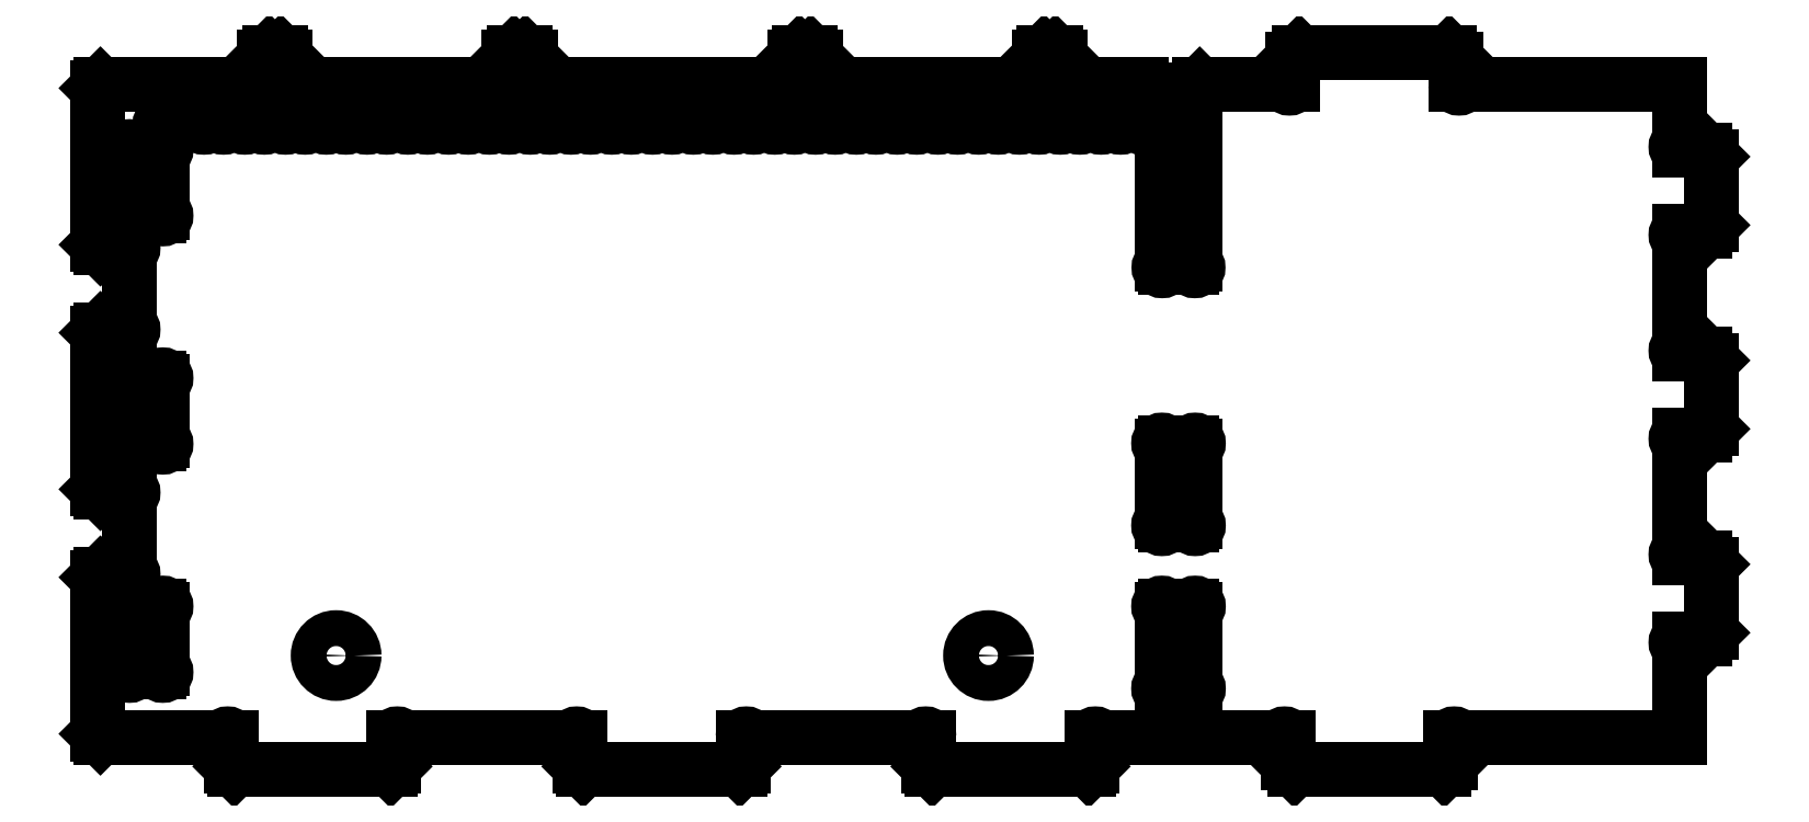
<metadata>
{"format":"dxf","ext":"dxf","renderer":"ezdxf+matplotlib","layout":"modelspace","background":"white","min_lineweight":24,"dpi":150}
</metadata>
<code>
0
SECTION
2
ENTITIES
0
ARC
8
0
10
164.9
20
465.7
30
0
40
1
50
90
51
0
0
LINE
8
0
10
165.9
20
465.7
30
0
11
169.9
21
465.7
31
0
0
ARC
8
0
10
170.9
20
465.7
30
0
40
1
50
180
51
90
0
LINE
8
0
10
170.9
20
477.7
30
0
11
170.9
21
466.7
31
0
0
LINE
8
0
10
170.9
20
477.7
30
0
11
177.4
21
477.7
31
0
0
LINE
8
0
10
177.4
20
477.7
30
0
11
177.4
21
466.7
31
0
0
ARC
8
0
10
177.4
20
465.7
30
0
40
1
50
90
51
0
0
LINE
8
0
10
178.4
20
465.7
30
0
11
182.4
21
465.7
31
0
0
ARC
8
0
10
183.4
20
465.7
30
0
40
1
50
180
51
90
0
LINE
8
0
10
183.4
20
477.7
30
0
11
183.4
21
466.7
31
0
0
LINE
8
0
10
183.4
20
477.7
30
0
11
189.9
21
477.7
31
0
0
LINE
8
0
10
189.9
20
477.7
30
0
11
189.9
21
466.7
31
0
0
ARC
8
0
10
189.9
20
465.7
30
0
40
1
50
90
51
0
0
LINE
8
0
10
190.9
20
465.7
30
0
11
194.9
21
465.7
31
0
0
ARC
8
0
10
195.9
20
465.7
30
0
40
1
50
180
51
90
0
LINE
8
0
10
195.9
20
477.7
30
0
11
195.9
21
466.7
31
0
0
LINE
8
0
10
195.9
20
477.7
30
0
11
202.4
21
477.7
31
0
0
LINE
8
0
10
202.4
20
477.7
30
0
11
202.4
21
466.7
31
0
0
ARC
8
0
10
202.4
20
465.7
30
0
40
1
50
90
51
0
0
LINE
8
0
10
203.4
20
465.7
30
0
11
207.4
21
465.7
31
0
0
ARC
8
0
10
208.4
20
465.7
30
0
40
1
50
180
51
90
0
LINE
8
0
10
208.4
20
477.7
30
0
11
208.4
21
466.7
31
0
0
LINE
8
0
10
208.4
20
477.7
30
0
11
214.9
21
477.7
31
0
0
LINE
8
0
10
214.9
20
477.7
30
0
11
214.9
21
466.7
31
0
0
ARC
8
0
10
214.9
20
465.7
30
0
40
1
50
90
51
0
0
LINE
8
0
10
215.9
20
465.7
30
0
11
219.9
21
465.7
31
0
0
ARC
8
0
10
220.9
20
465.7
30
0
40
1
50
180
51
90
0
LINE
8
0
10
220.9
20
477.7
30
0
11
220.9
21
466.7
31
0
0
LINE
8
0
10
220.9
20
477.7
30
0
11
227.4
21
477.7
31
0
0
LINE
8
0
10
227.4
20
477.7
30
0
11
227.4
21
466.7
31
0
0
ARC
8
0
10
227.4
20
465.7
30
0
40
1
50
90
51
0
0
LINE
8
0
10
228.4
20
465.7
30
0
11
232.4
21
465.7
31
0
0
ARC
8
0
10
233.4
20
465.7
30
0
40
1
50
180
51
90
0
LINE
8
0
10
233.4
20
486.2
30
0
11
233.4
21
466.7
31
0
0
LINE
8
0
10
234.9
20
487.7
30
0
11
233.4
21
486.2
31
0
0
LINE
8
0
10
234.9
20
487.7
30
0
11
238.4
21
487.7
31
0
0
LINE
8
0
10
239.9
20
486.2
30
0
11
238.4
21
487.7
31
0
0
LINE
8
0
10
239.9
20
486.2
30
0
11
239.9
21
466.7
31
0
0
ARC
8
0
10
239.9
20
465.7
30
0
40
1
50
90
51
0
0
LINE
8
0
10
240.9
20
465.7
30
0
11
244.9
21
465.7
31
0
0
ARC
8
0
10
245.9
20
465.7
30
0
40
1
50
180
51
90
0
LINE
8
0
10
245.9
20
477.7
30
0
11
245.9
21
466.7
31
0
0
LINE
8
0
10
245.9
20
477.7
30
0
11
252.4
21
477.7
31
0
0
LINE
8
0
10
252.4
20
477.7
30
0
11
252.4
21
466.7
31
0
0
ARC
8
0
10
252.4
20
465.7
30
0
40
1
50
90
51
0
0
LINE
8
0
10
253.4
20
465.7
30
0
11
257.4
21
465.7
31
0
0
ARC
8
0
10
258.4
20
465.7
30
0
40
1
50
180
51
90
0
LINE
8
0
10
258.4
20
477.7
30
0
11
258.4
21
466.7
31
0
0
LINE
8
0
10
258.4
20
477.7
30
0
11
264.9
21
477.7
31
0
0
LINE
8
0
10
264.9
20
477.7
30
0
11
264.9
21
466.7
31
0
0
ARC
8
0
10
264.9
20
465.7
30
0
40
1
50
90
51
0
0
LINE
8
0
10
265.9
20
465.7
30
0
11
269.9
21
465.7
31
0
0
ARC
8
0
10
270.9
20
465.7
30
0
40
1
50
180
51
90
0
LINE
8
0
10
270.9
20
477.7
30
0
11
270.9
21
466.7
31
0
0
LINE
8
0
10
270.9
20
477.7
30
0
11
277.4
21
477.7
31
0
0
LINE
8
0
10
277.4
20
477.7
30
0
11
277.4
21
466.7
31
0
0
ARC
8
0
10
277.4
20
465.7
30
0
40
1
50
90
51
0
0
LINE
8
0
10
278.4
20
465.7
30
0
11
282.4
21
465.7
31
0
0
ARC
8
0
10
283.4
20
465.7
30
0
40
1
50
180
51
90
0
LINE
8
0
10
283.4
20
477.7
30
0
11
283.4
21
466.7
31
0
0
LINE
8
0
10
283.4
20
477.7
30
0
11
289.9
21
477.7
31
0
0
LINE
8
0
10
289.9
20
477.7
30
0
11
289.9
21
466.7
31
0
0
ARC
8
0
10
289.9
20
465.7
30
0
40
1
50
90
51
0
0
LINE
8
0
10
290.9
20
465.7
30
0
11
294.9
21
465.7
31
0
0
ARC
8
0
10
295.9
20
465.7
30
0
40
1
50
180
51
90
0
LINE
8
0
10
295.9
20
477.7
30
0
11
295.9
21
466.7
31
0
0
LINE
8
0
10
295.9
20
477.7
30
0
11
302.4
21
477.7
31
0
0
LINE
8
0
10
302.4
20
477.7
30
0
11
302.4
21
466.7
31
0
0
ARC
8
0
10
302.4
20
465.7
30
0
40
1
50
90
51
0
0
LINE
8
0
10
303.4
20
465.7
30
0
11
307.4
21
465.7
31
0
0
ARC
8
0
10
308.4
20
465.7
30
0
40
1
50
180
51
90
0
LINE
8
0
10
308.4
20
477.7
30
0
11
308.4
21
466.7
31
0
0
LINE
8
0
10
308.4
20
477.7
30
0
11
314.9
21
477.7
31
0
0
LINE
8
0
10
314.9
20
477.7
30
0
11
314.9
21
466.7
31
0
0
ARC
8
0
10
314.9
20
465.7
30
0
40
1
50
90
51
0
0
LINE
8
0
10
315.9
20
465.7
30
0
11
319.9
21
465.7
31
0
0
ARC
8
0
10
320.9
20
465.7
30
0
40
1
50
180
51
90
0
LINE
8
0
10
320.9
20
486.2
30
0
11
320.9
21
466.7
31
0
0
LINE
8
0
10
322.4
20
487.7
30
0
11
320.9
21
486.2
31
0
0
LINE
8
0
10
322.4
20
487.7
30
0
11
325.9
21
487.7
31
0
0
LINE
8
0
10
327.4
20
486.2
30
0
11
325.9
21
487.7
31
0
0
LINE
8
0
10
327.4
20
486.2
30
0
11
327.4
21
466.7
31
0
0
ARC
8
0
10
327.4
20
465.7
30
0
40
1
50
90
51
0
0
LINE
8
0
10
328.4
20
465.7
30
0
11
332.4
21
465.7
31
0
0
ARC
8
0
10
333.4
20
465.7
30
0
40
1
50
180
51
90
0
LINE
8
0
10
333.4
20
477.7
30
0
11
333.4
21
466.7
31
0
0
LINE
8
0
10
333.4
20
477.7
30
0
11
339.9
21
477.7
31
0
0
LINE
8
0
10
339.9
20
477.7
30
0
11
339.9
21
466.7
31
0
0
ARC
8
0
10
339.9
20
465.7
30
0
40
1
50
90
51
0
0
LINE
8
0
10
340.9
20
465.7
30
0
11
344.9
21
465.7
31
0
0
ARC
8
0
10
345.9
20
465.7
30
0
40
1
50
180
51
90
0
LINE
8
0
10
345.9
20
477.7
30
0
11
345.9
21
466.7
31
0
0
LINE
8
0
10
345.9
20
477.7
30
0
11
352.4
21
477.7
31
0
0
LINE
8
0
10
352.4
20
477.7
30
0
11
352.4
21
466.7
31
0
0
ARC
8
0
10
352.4
20
465.7
30
0
40
1
50
90
51
0
0
LINE
8
0
10
353.4
20
465.7
30
0
11
357.4
21
465.7
31
0
0
ARC
8
0
10
358.4
20
465.7
30
0
40
1
50
180
51
90
0
LINE
8
0
10
358.4
20
477.7
30
0
11
358.4
21
466.7
31
0
0
LINE
8
0
10
358.4
20
477.7
30
0
11
364.9
21
477.7
31
0
0
LINE
8
0
10
364.9
20
477.7
30
0
11
364.9
21
466.7
31
0
0
ARC
8
0
10
364.9
20
465.7
30
0
40
1
50
90
51
0
0
LINE
8
0
10
365.9
20
465.7
30
0
11
369.9
21
465.7
31
0
0
ARC
8
0
10
370.9
20
465.7
30
0
40
1
50
180
51
90
0
LINE
8
0
10
370.9
20
477.7
30
0
11
370.9
21
466.7
31
0
0
LINE
8
0
10
370.9
20
477.7
30
0
11
377.4
21
477.7
31
0
0
LINE
8
0
10
377.4
20
477.7
30
0
11
377.4
21
466.7
31
0
0
ARC
8
0
10
377.4
20
465.7
30
0
40
1
50
90
51
0
0
LINE
8
0
10
378.4
20
465.7
30
0
11
382.4
21
465.7
31
0
0
ARC
8
0
10
383.4
20
465.7
30
0
40
1
50
180
51
90
0
LINE
8
0
10
383.4
20
477.7
30
0
11
383.4
21
466.7
31
0
0
LINE
8
0
10
383.4
20
477.7
30
0
11
389.9
21
477.7
31
0
0
LINE
8
0
10
389.9
20
477.7
30
0
11
389.9
21
466.7
31
0
0
ARC
8
0
10
389.9
20
465.7
30
0
40
1
50
90
51
0
0
LINE
8
0
10
390.9
20
465.7
30
0
11
394.9
21
465.7
31
0
0
ARC
8
0
10
395.9
20
465.7
30
0
40
1
50
180
51
90
0
LINE
8
0
10
395.9
20
486.2
30
0
11
395.9
21
466.7
31
0
0
LINE
8
0
10
397.4
20
487.7
30
0
11
395.9
21
486.2
31
0
0
LINE
8
0
10
397.4
20
487.7
30
0
11
400.9
21
487.7
31
0
0
LINE
8
0
10
402.4
20
486.2
30
0
11
400.9
21
487.7
31
0
0
LINE
8
0
10
402.4
20
486.2
30
0
11
402.4
21
466.7
31
0
0
ARC
8
0
10
402.4
20
465.7
30
0
40
1
50
90
51
0
0
LINE
8
0
10
403.4
20
465.7
30
0
11
407.4
21
465.7
31
0
0
ARC
8
0
10
408.4
20
465.7
30
0
40
1
50
180
51
90
0
LINE
8
0
10
408.4
20
477.7
30
0
11
408.4
21
466.7
31
0
0
LINE
8
0
10
408.4
20
477.7
30
0
11
414.9
21
477.7
31
0
0
LINE
8
0
10
414.9
20
477.7
30
0
11
414.9
21
466.7
31
0
0
ARC
8
0
10
414.9
20
465.7
30
0
40
1
50
90
51
0
0
LINE
8
0
10
415.9
20
465.7
30
0
11
419.9
21
465.7
31
0
0
ARC
8
0
10
420.9
20
465.7
30
0
40
1
50
180
51
90
0
LINE
8
0
10
420.9
20
477.7
30
0
11
420.9
21
466.7
31
0
0
LINE
8
0
10
420.9
20
477.7
30
0
11
427.4
21
477.7
31
0
0
LINE
8
0
10
427.4
20
477.7
30
0
11
427.4
21
466.7
31
0
0
ARC
8
0
10
427.4
20
465.7
30
0
40
1
50
90
51
0
0
LINE
8
0
10
428.4
20
465.7
30
0
11
432.2
21
465.7
31
0
0
LINE
8
0
10
433.7
20
464.2
30
0
11
432.2
21
465.7
31
0
0
LINE
8
0
10
433.7
20
464.2
30
0
11
433.7
21
422.7
31
0
0
ARC
8
0
10
433.7
20
421.7
30
0
40
1
50
90
51
0
0
LINE
8
0
10
434.7
20
421.7
30
0
11
442.7
21
421.7
31
0
0
ARC
8
0
10
443.7
20
421.7
30
0
40
1
50
180
51
90
0
LINE
8
0
10
443.7
20
422.7
30
0
11
443.7
21
476.2
31
0
0
LINE
8
0
10
445.2
20
477.7
30
0
11
443.7
21
476.2
31
0
0
LINE
8
0
10
445.2
20
477.7
30
0
11
471.7
21
477.7
31
0
0
ARC
8
0
10
472.7
20
477.7
30
0
40
1
50
180
51
0
0
LINE
8
0
10
473.7
20
485.7
30
0
11
473.7
21
477.7
31
0
0
LINE
8
0
10
475.7
20
487.7
30
0
11
473.7
21
485.7
31
0
0
LINE
8
0
10
521.7
20
487.7
30
0
11
475.7
21
487.7
31
0
0
LINE
8
0
10
523.7
20
485.7
30
0
11
521.7
21
487.7
31
0
0
LINE
8
0
10
523.7
20
485.7
30
0
11
523.7
21
477.7
31
0
0
ARC
8
0
10
524.7
20
477.7
30
0
40
1
50
180
51
0
0
LINE
8
0
10
525.7
20
477.7
30
0
11
592.2
21
477.7
31
0
0
LINE
8
0
10
592.2
20
477.7
30
0
11
592.2
21
459.7
31
0
0
ARC
8
0
10
592.2
20
458.7
30
0
40
1
50
90
51
270
0
LINE
8
0
10
600.2
20
457.7
30
0
11
592.2
21
457.7
31
0
0
LINE
8
0
10
602.2
20
455.7
30
0
11
600.2
21
457.7
31
0
0
LINE
8
0
10
602.2
20
434.7
30
0
11
602.2
21
455.7
31
0
0
LINE
8
0
10
600.2
20
432.7
30
0
11
602.2
21
434.7
31
0
0
LINE
8
0
10
592.2
20
432.7
30
0
11
600.2
21
432.7
31
0
0
ARC
8
0
10
592.2
20
431.7
30
0
40
1
50
90
51
270
0
LINE
8
0
10
592.2
20
422.7
30
0
11
592.2
21
430.7
31
0
0
LINE
8
0
10
592.2
20
422.7
30
0
11
592.2
21
397.2
31
0
0
ARC
8
0
10
592.2
20
396.2
30
0
40
1
50
90
51
270
0
LINE
8
0
10
600.2
20
395.2
30
0
11
592.2
21
395.2
31
0
0
LINE
8
0
10
602.2
20
393.2
30
0
11
600.2
21
395.2
31
0
0
LINE
8
0
10
602.2
20
372.2
30
0
11
602.2
21
393.2
31
0
0
LINE
8
0
10
600.2
20
370.2
30
0
11
602.2
21
372.2
31
0
0
LINE
8
0
10
592.2
20
370.2
30
0
11
600.2
21
370.2
31
0
0
ARC
8
0
10
592.2
20
369.2
30
0
40
1
50
90
51
270
0
LINE
8
0
10
592.2
20
360.2
30
0
11
592.2
21
368.2
31
0
0
LINE
8
0
10
592.2
20
360.2
30
0
11
592.2
21
334.7
31
0
0
ARC
8
0
10
592.2
20
333.7
30
0
40
1
50
90
51
270
0
LINE
8
0
10
600.2
20
332.7
30
0
11
592.2
21
332.7
31
0
0
LINE
8
0
10
602.2
20
330.7
30
0
11
600.2
21
332.7
31
0
0
LINE
8
0
10
602.2
20
309.7
30
0
11
602.2
21
330.7
31
0
0
LINE
8
0
10
600.2
20
307.7
30
0
11
602.2
21
309.7
31
0
0
LINE
8
0
10
592.2
20
307.7
30
0
11
600.2
21
307.7
31
0
0
ARC
8
0
10
592.2
20
306.7
30
0
40
1
50
90
51
270
0
LINE
8
0
10
592.2
20
297.7
30
0
11
592.2
21
305.7
31
0
0
LINE
8
0
10
592.2
20
297.7
30
0
11
592.2
21
277.7
31
0
0
LINE
8
0
10
592.2
20
277.7
30
0
11
524.2
21
277.7
31
0
0
ARC
8
0
10
523.2
20
277.7
30
0
40
1
50
0
51
180
0
LINE
8
0
10
522.2
20
269.7
30
0
11
522.2
21
277.7
31
0
0
LINE
8
0
10
520.2
20
267.7
30
0
11
522.2
21
269.7
31
0
0
LINE
8
0
10
520.2
20
267.7
30
0
11
474.2
21
267.7
31
0
0
LINE
8
0
10
472.2
20
269.7
30
0
11
474.2
21
267.7
31
0
0
LINE
8
0
10
472.2
20
269.7
30
0
11
472.2
21
277.7
31
0
0
ARC
8
0
10
471.2
20
277.7
30
0
40
1
50
0
51
180
0
LINE
8
0
10
470.2
20
277.7
30
0
11
414.2
21
277.7
31
0
0
ARC
8
0
10
413.2
20
277.7
30
0
40
1
50
0
51
180
0
LINE
8
0
10
412.2
20
268.7
30
0
11
412.2
21
277.7
31
0
0
LINE
8
0
10
411.2
20
267.7
30
0
11
412.2
21
268.7
31
0
0
LINE
8
0
10
411.2
20
267.7
30
0
11
363.2
21
267.7
31
0
0
LINE
8
0
10
362.2
20
268.7
30
0
11
363.2
21
267.7
31
0
0
LINE
8
0
10
362.2
20
268.7
30
0
11
362.2
21
277.7
31
0
0
ARC
8
0
10
361.2
20
277.7
30
0
40
1
50
0
51
180
0
LINE
8
0
10
360.2
20
277.7
30
0
11
307.2
21
277.7
31
0
0
ARC
8
0
10
306.2
20
277.7
30
0
40
1
50
0
51
180
0
LINE
8
0
10
305.2
20
268.7
30
0
11
305.2
21
277.7
31
0
0
LINE
8
0
10
304.2
20
267.7
30
0
11
305.2
21
268.7
31
0
0
LINE
8
0
10
304.2
20
267.7
30
0
11
256.2
21
267.7
31
0
0
LINE
8
0
10
255.2
20
268.7
30
0
11
256.2
21
267.7
31
0
0
LINE
8
0
10
255.2
20
268.7
30
0
11
255.2
21
277.7
31
0
0
ARC
8
0
10
254.2
20
277.7
30
0
40
1
50
0
51
180
0
LINE
8
0
10
253.2
20
277.7
30
0
11
200.2
21
277.7
31
0
0
ARC
8
0
10
199.2
20
277.7
30
0
40
1
50
0
51
180
0
LINE
8
0
10
198.2
20
268.7
30
0
11
198.2
21
277.7
31
0
0
LINE
8
0
10
197.2
20
267.7
30
0
11
198.2
21
268.7
31
0
0
LINE
8
0
10
197.2
20
267.7
30
0
11
149.2
21
267.7
31
0
0
LINE
8
0
10
148.2
20
268.7
30
0
11
149.2
21
267.7
31
0
0
LINE
8
0
10
148.2
20
268.7
30
0
11
148.2
21
277.7
31
0
0
ARC
8
0
10
147.2
20
277.7
30
0
40
1
50
0
51
180
0
LINE
8
0
10
146.2
20
277.7
30
0
11
108.2
21
277.7
31
0
0
LINE
8
0
10
107.2
20
278.7
30
0
11
108.2
21
277.7
31
0
0
LINE
8
0
10
107.2
20
278.7
30
0
11
107.2
21
326.7
31
0
0
LINE
8
0
10
108.2
20
327.7
30
0
11
107.2
21
326.7
31
0
0
LINE
8
0
10
108.2
20
327.7
30
0
11
116.2
21
327.7
31
0
0
ARC
8
0
10
117.2
20
327.7
30
0
40
1
50
180
51
90
0
LINE
8
0
10
117.2
20
351.7
30
0
11
117.2
21
328.7
31
0
0
ARC
8
0
10
117.2
20
352.7
30
0
40
1
50
270
51
180
0
LINE
8
0
10
108.2
20
352.7
30
0
11
116.2
21
352.7
31
0
0
LINE
8
0
10
107.2
20
353.7
30
0
11
108.2
21
352.7
31
0
0
LINE
8
0
10
107.2
20
353.7
30
0
11
107.2
21
401.7
31
0
0
LINE
8
0
10
108.2
20
402.7
30
0
11
107.2
21
401.7
31
0
0
LINE
8
0
10
108.2
20
402.7
30
0
11
116.2
21
402.7
31
0
0
ARC
8
0
10
117.2
20
402.7
30
0
40
1
50
180
51
90
0
LINE
8
0
10
117.2
20
426.7
30
0
11
117.2
21
403.7
31
0
0
ARC
8
0
10
117.2
20
427.7
30
0
40
1
50
270
51
180
0
LINE
8
0
10
108.2
20
427.7
30
0
11
116.2
21
427.7
31
0
0
LINE
8
0
10
107.2
20
428.7
30
0
11
108.2
21
427.7
31
0
0
LINE
8
0
10
107.2
20
428.7
30
0
11
107.2
21
476.7
31
0
0
LINE
8
0
10
108.2
20
477.7
30
0
11
107.2
21
476.7
31
0
0
LINE
8
0
10
108.2
20
477.7
30
0
11
127.4
21
477.7
31
0
0
LINE
8
0
10
127.4
20
477.7
30
0
11
127.4
21
466.7
31
0
0
ARC
8
0
10
127.4
20
465.7
30
0
40
1
50
90
51
0
0
LINE
8
0
10
128.4
20
465.7
30
0
11
132.4
21
465.7
31
0
0
ARC
8
0
10
133.4
20
465.7
30
0
40
1
50
180
51
90
0
LINE
8
0
10
133.4
20
477.7
30
0
11
133.4
21
466.7
31
0
0
LINE
8
0
10
133.4
20
477.7
30
0
11
139.9
21
477.7
31
0
0
LINE
8
0
10
139.9
20
477.7
30
0
11
139.9
21
466.7
31
0
0
ARC
8
0
10
139.9
20
465.7
30
0
40
1
50
90
51
0
0
LINE
8
0
10
140.9
20
465.7
30
0
11
144.9
21
465.7
31
0
0
ARC
8
0
10
145.9
20
465.7
30
0
40
1
50
180
51
90
0
LINE
8
0
10
145.9
20
477.7
30
0
11
145.9
21
466.7
31
0
0
LINE
8
0
10
145.9
20
477.7
30
0
11
152.4
21
477.7
31
0
0
LINE
8
0
10
152.4
20
477.7
30
0
11
152.4
21
466.7
31
0
0
ARC
8
0
10
152.4
20
465.7
30
0
40
1
50
90
51
0
0
LINE
8
0
10
153.4
20
465.7
30
0
11
157.4
21
465.7
31
0
0
ARC
8
0
10
158.4
20
465.7
30
0
40
1
50
180
51
90
0
LINE
8
0
10
158.4
20
486.2
30
0
11
158.4
21
466.7
31
0
0
LINE
8
0
10
159.9
20
487.7
30
0
11
158.4
21
486.2
31
0
0
LINE
8
0
10
159.9
20
487.7
30
0
11
163.4
21
487.7
31
0
0
LINE
8
0
10
164.9
20
486.2
30
0
11
163.4
21
487.7
31
0
0
LINE
8
0
10
164.9
20
486.2
30
0
11
164.9
21
466.7
31
0
0
ARC
8
0
10
117.1
20
457.8
30
0
40
1
50
0
51
270
0
LINE
8
0
10
117.1
20
438.6
30
0
11
117.1
21
456.8
31
0
0
ARC
8
0
10
117.1
20
437.6
30
0
40
1
50
90
51
0
0
LINE
8
0
10
126.3
20
437.6
30
0
11
118.1
21
437.6
31
0
0
ARC
8
0
10
127.3
20
437.6
30
0
40
1
50
180
51
90
0
LINE
8
0
10
127.3
20
456.8
30
0
11
127.3
21
438.6
31
0
0
ARC
8
0
10
127.3
20
457.8
30
0
40
1
50
270
51
180
0
LINE
8
0
10
118.1
20
457.8
30
0
11
126.3
21
457.8
31
0
0
ARC
8
0
10
117.1
20
367.6
30
0
40
1
50
90
51
0
0
LINE
8
0
10
126.3
20
367.6
30
0
11
118.1
21
367.6
31
0
0
ARC
8
0
10
127.3
20
367.6
30
0
40
1
50
180
51
90
0
LINE
8
0
10
127.3
20
386.8
30
0
11
127.3
21
368.6
31
0
0
ARC
8
0
10
127.3
20
387.8
30
0
40
1
50
270
51
180
0
LINE
8
0
10
118.1
20
387.8
30
0
11
126.3
21
387.8
31
0
0
ARC
8
0
10
117.1
20
387.8
30
0
40
1
50
0
51
270
0
LINE
8
0
10
117.1
20
368.6
30
0
11
117.1
21
386.8
31
0
0
ARC
8
0
10
117.1
20
297.6
30
0
40
1
50
90
51
0
0
LINE
8
0
10
126.3
20
297.6
30
0
11
118.1
21
297.6
31
0
0
ARC
8
0
10
127.3
20
297.6
30
0
40
1
50
180
51
90
0
LINE
8
0
10
127.3
20
316.8
30
0
11
127.3
21
298.6
31
0
0
ARC
8
0
10
127.3
20
317.8
30
0
40
1
50
270
51
180
0
LINE
8
0
10
118.1
20
317.8
30
0
11
126.3
21
317.8
31
0
0
ARC
8
0
10
117.1
20
317.8
30
0
40
1
50
0
51
270
0
LINE
8
0
10
117.1
20
298.6
30
0
11
117.1
21
316.8
31
0
0
ARC
8
0
10
433.6
20
292.6
30
0
40
1
50
90
51
0
0
LINE
8
0
10
434.6
20
292.6
30
0
11
442.8
21
292.6
31
0
0
ARC
8
0
10
443.8
20
292.6
30
0
40
1
50
180
51
90
0
LINE
8
0
10
443.8
20
293.6
30
0
11
443.8
21
316.8
31
0
0
ARC
8
0
10
443.8
20
317.8
30
0
40
1
50
270
51
180
0
LINE
8
0
10
442.8
20
317.8
30
0
11
434.6
21
317.8
31
0
0
ARC
8
0
10
433.6
20
317.8
30
0
40
1
50
0
51
270
0
LINE
8
0
10
433.6
20
316.8
30
0
11
433.6
21
293.6
31
0
0
ARC
8
0
10
443.8
20
367.8
30
0
40
1
50
270
51
180
0
LINE
8
0
10
442.8
20
367.8
30
0
11
434.6
21
367.8
31
0
0
ARC
8
0
10
433.6
20
367.8
30
0
40
1
50
0
51
270
0
LINE
8
0
10
433.6
20
366.8
30
0
11
433.6
21
343.6
31
0
0
ARC
8
0
10
433.6
20
342.6
30
0
40
1
50
90
51
0
0
LINE
8
0
10
434.6
20
342.6
30
0
11
442.8
21
342.6
31
0
0
ARC
8
0
10
443.8
20
342.6
30
0
40
1
50
180
51
90
0
LINE
8
0
10
443.8
20
343.6
30
0
11
443.8
21
366.8
31
0
0
CIRCLE
8
0
10
380.4
20
302.7
30
0
40
5.5
0
CIRCLE
8
0
10
180.4
20
302.7
30
0
40
5.5
0
ENDSEC
0
EOF

</code>
